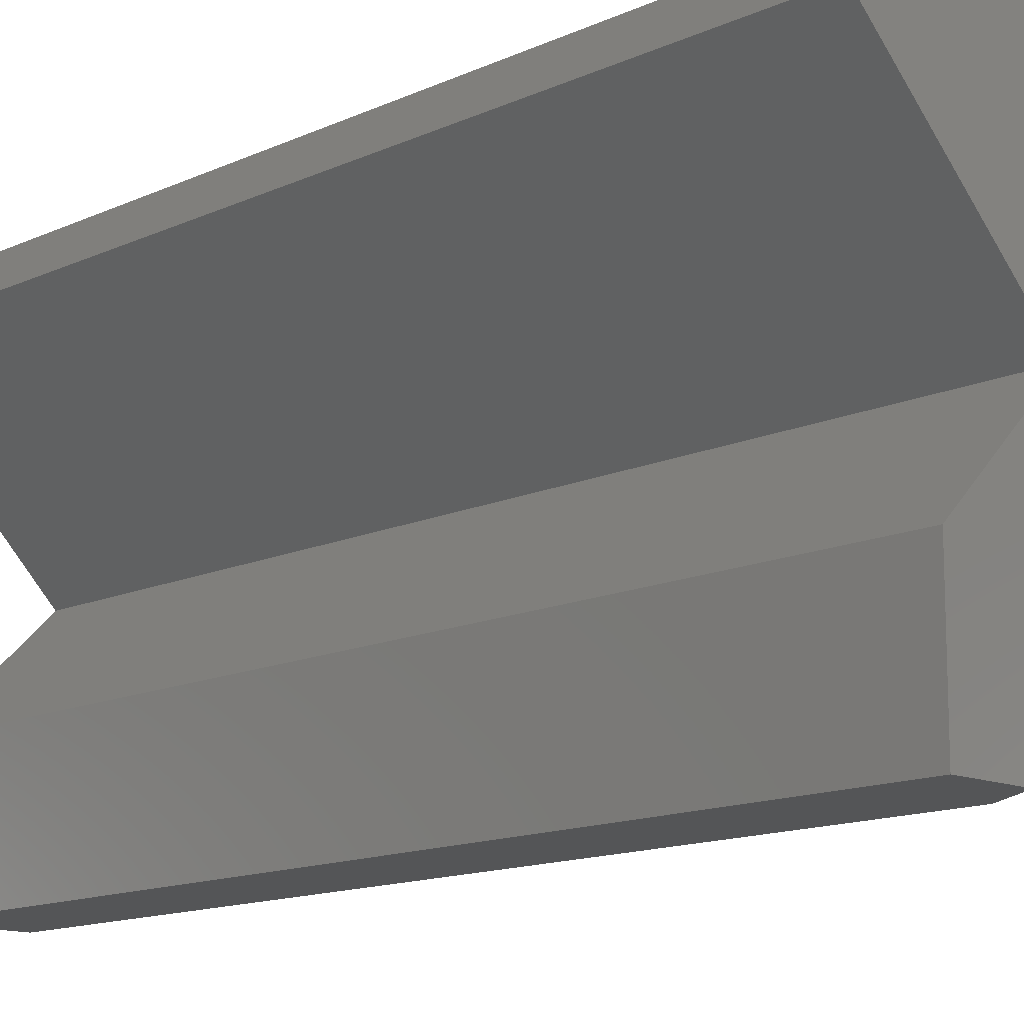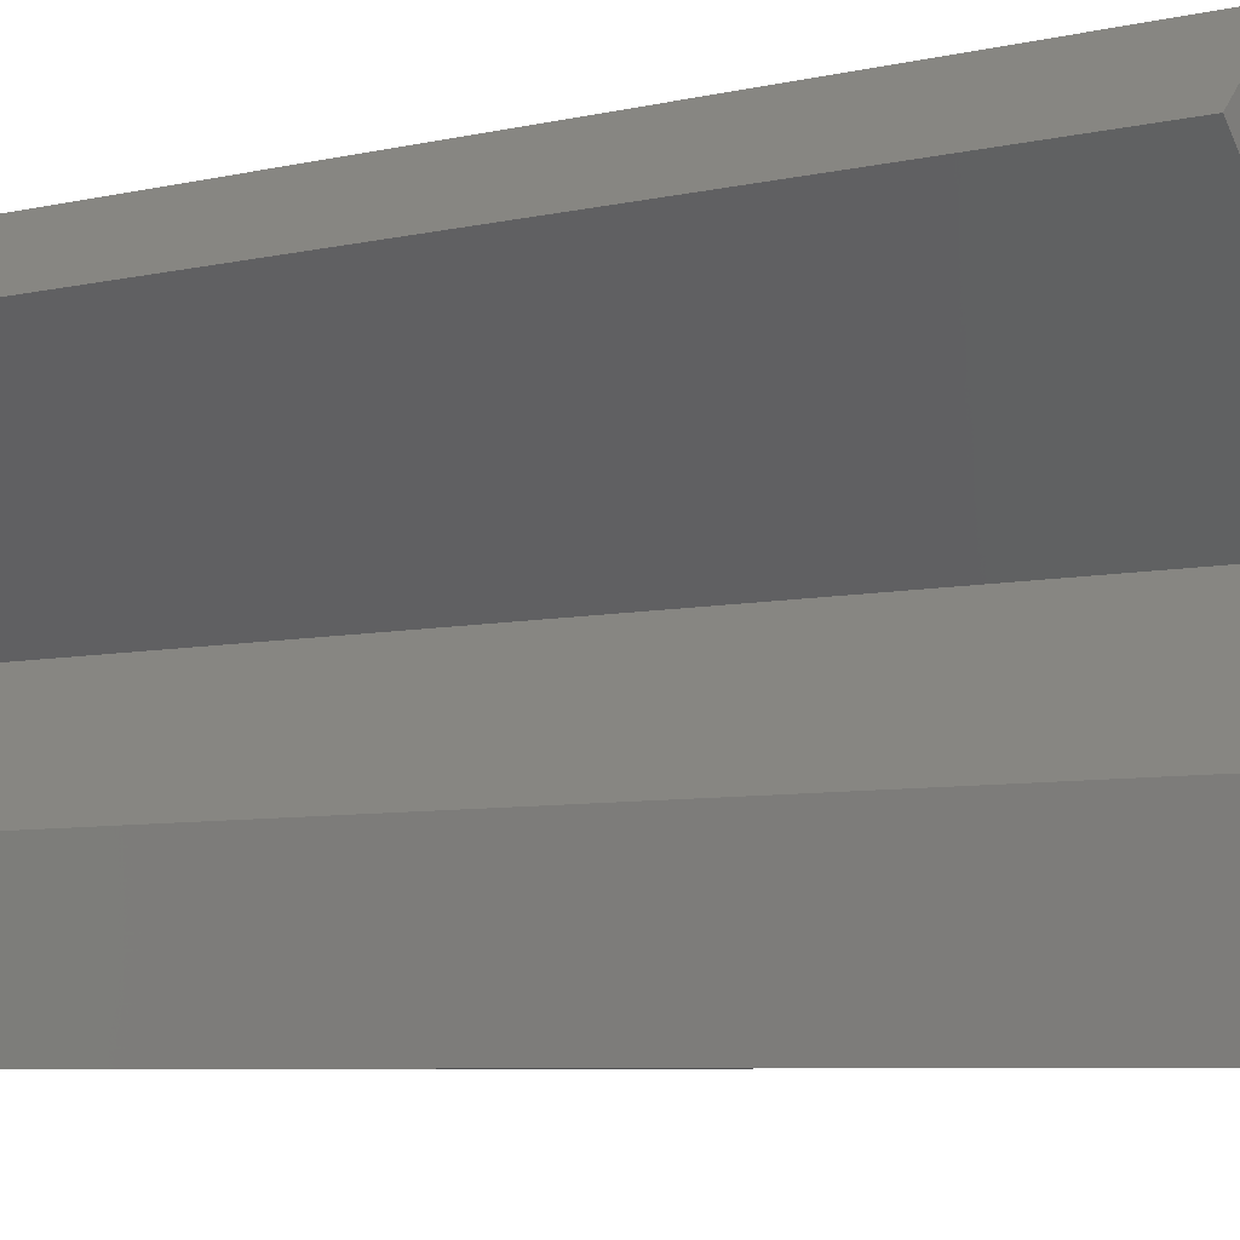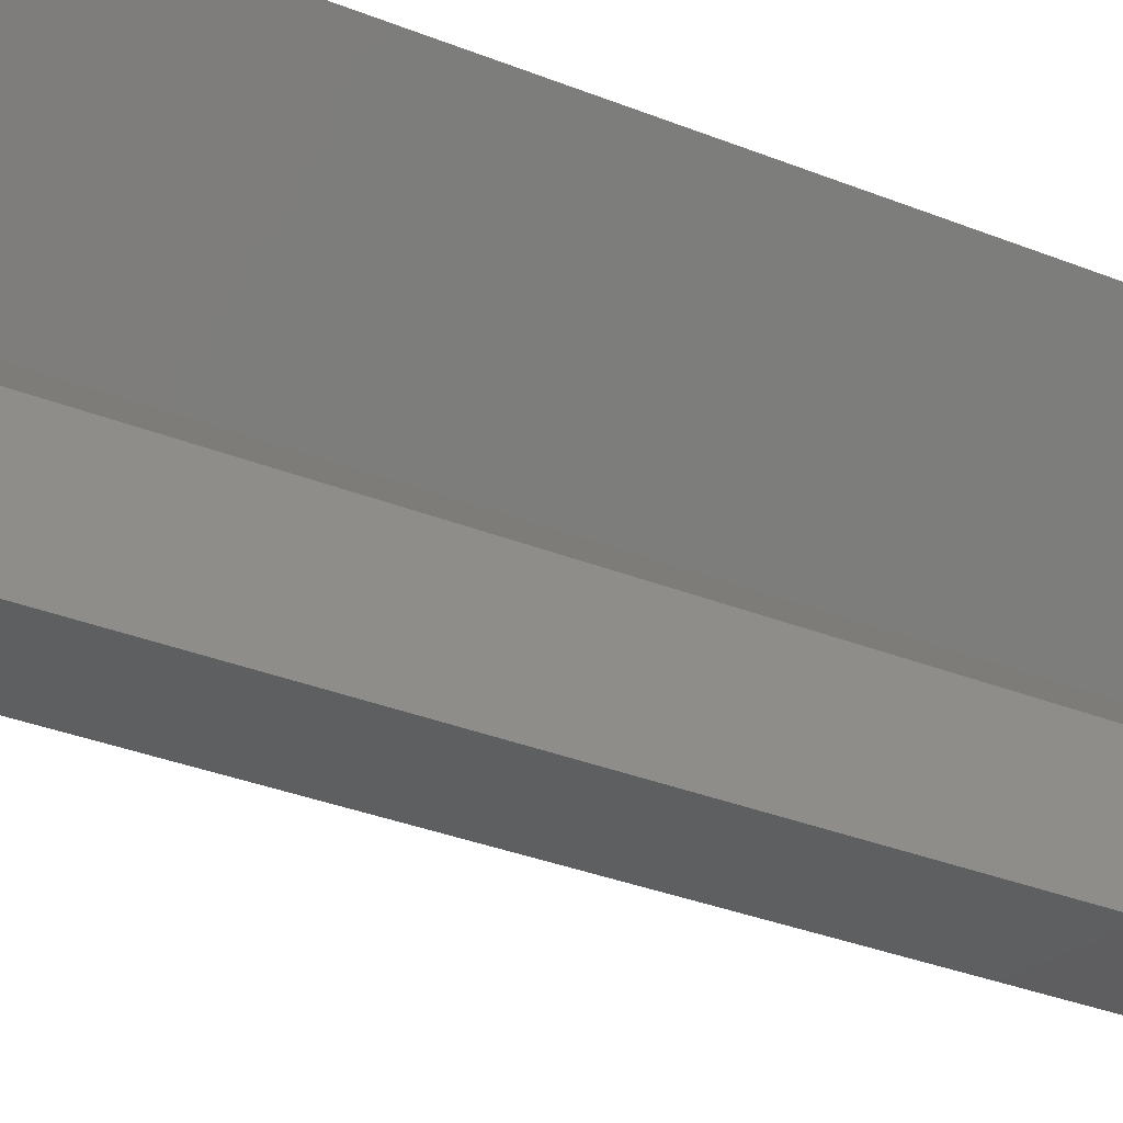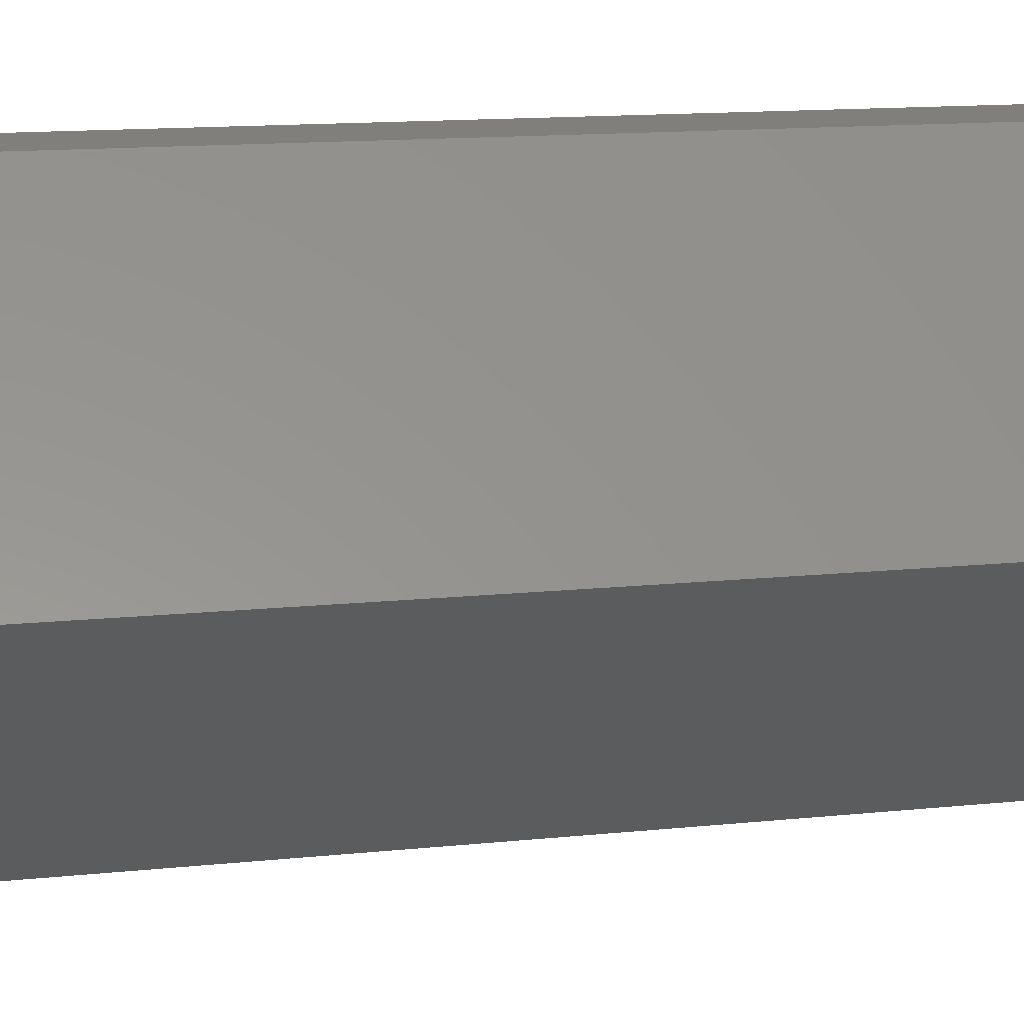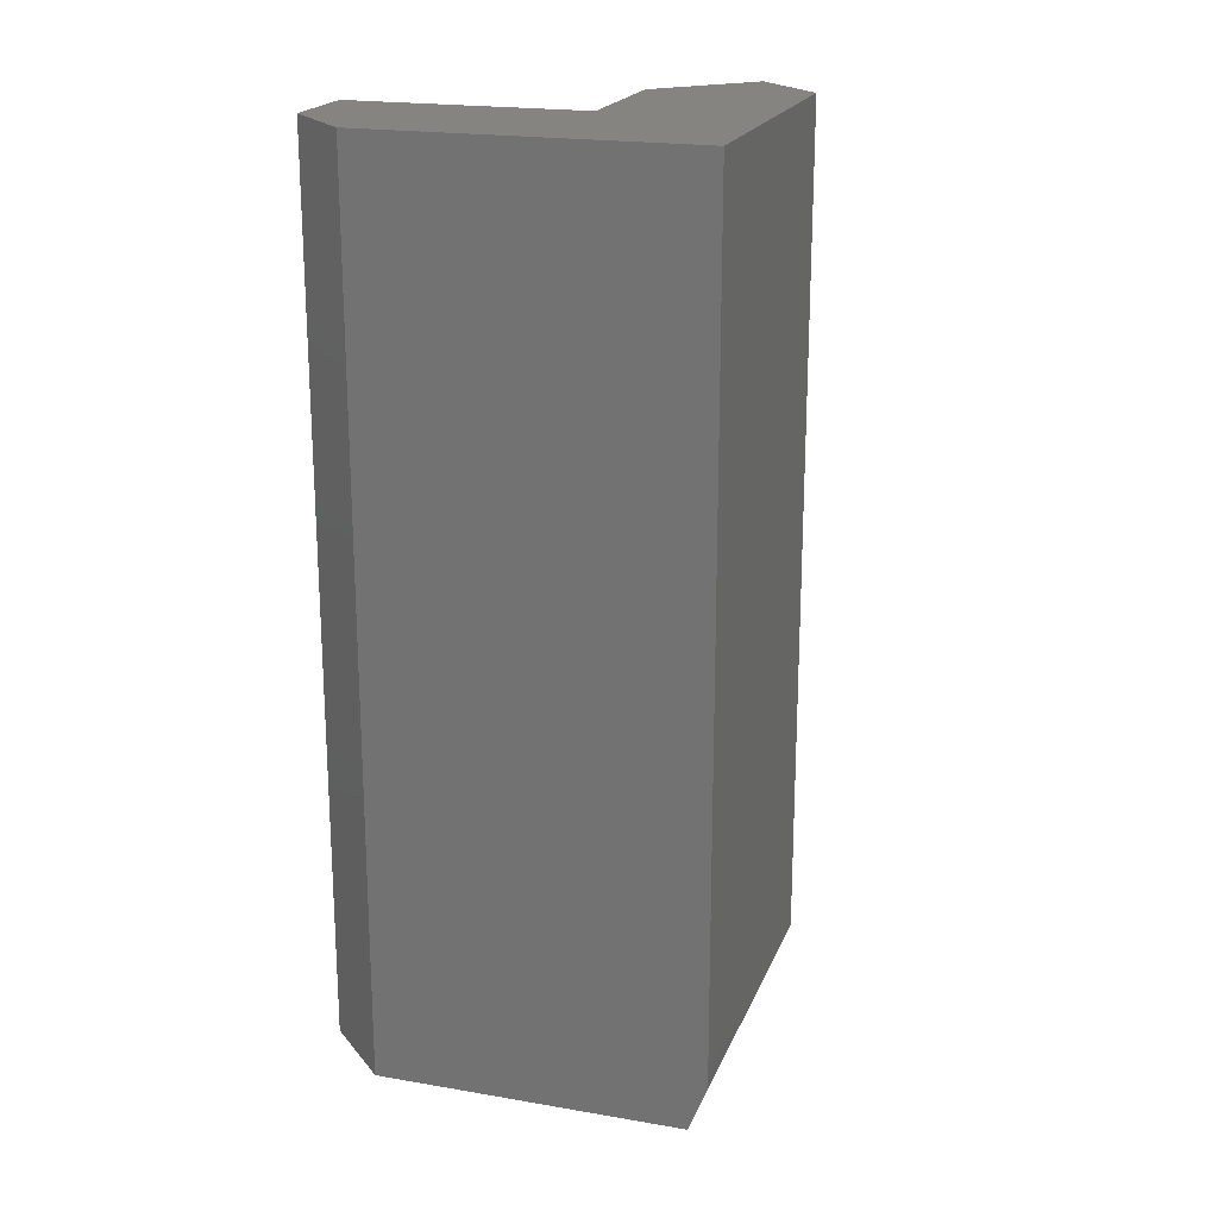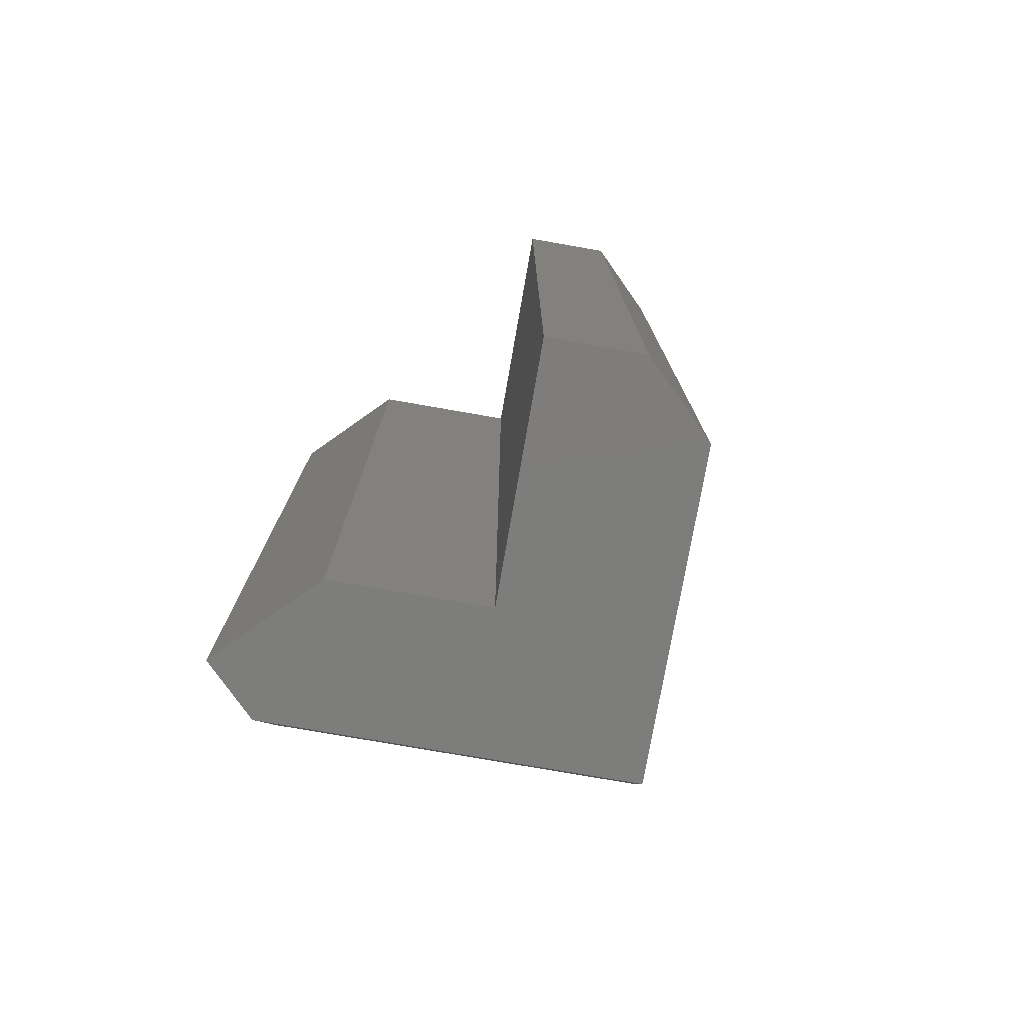
<metadata>
{"format":"stl","ext":"stl","renderer":"f3d","projection":"perspective","resolution":1024,"background":"white","views":[{"elev":-13.5,"azim":-43.9,"up":"+Z"},{"elev":-6.4,"azim":-54.9,"up":"+Z"},{"elev":-36.9,"azim":-116.6,"up":"+Z"},{"elev":13.5,"azim":76.6,"up":"+Z"},{"elev":20.2,"azim":62.5,"up":"+Y"},{"elev":-76.7,"azim":-54.9,"up":"+Y"}]}
</metadata>
<code>
# stl→obj: 20 verts, 36 faces
v -0.001645 -0.75 0.2829
v 0.08676 -0.75 0.1945
v 0.2596 -0.75 0.2055
v 0.07615 -0.75 0.389
v -0.001645 -0.75 0.389
v -0.05469 -0.75 0.3359
v 0.05405 -0.75 5.551e-17
v -0.001645 -0.75 0.1061
v -0.001645 -0.75 5.551e-17
v 0.2706 1.246e-17 0.1945
v 0.07615 1.112e-17 0.389
v 0.2706 -0.7109 0.1945
v 0.07615 -1.048e-17 0
v 0.07615 -0.7109 3.47e-17
v -0.001645 -1.534e-17 0
v -0.001645 -9.447e-18 0.1061
v -0.001645 3.681e-19 0.2829
v -0.05469 0 0.3359
v -0.001645 6.257e-18 0.389
v 0.08676 9.815e-19 0.1945
f 1 2 3
f 4 5 3
f 3 5 6
f 3 6 1
f 3 2 7
f 7 2 8
f 7 8 9
f 10 11 12
f 12 11 4
f 12 4 3
f 13 10 14
f 14 10 12
f 15 13 9
f 9 13 14
f 9 14 7
f 3 7 12
f 12 7 14
f 15 16 13
f 17 18 10
f 10 18 19
f 10 19 11
f 17 10 20
f 20 10 13
f 20 13 16
f 19 18 5
f 5 18 6
f 11 19 4
f 4 19 5
f 16 15 8
f 8 15 9
f 20 16 2
f 2 16 8
f 17 20 1
f 1 20 2
f 18 17 6
f 6 17 1

</code>
